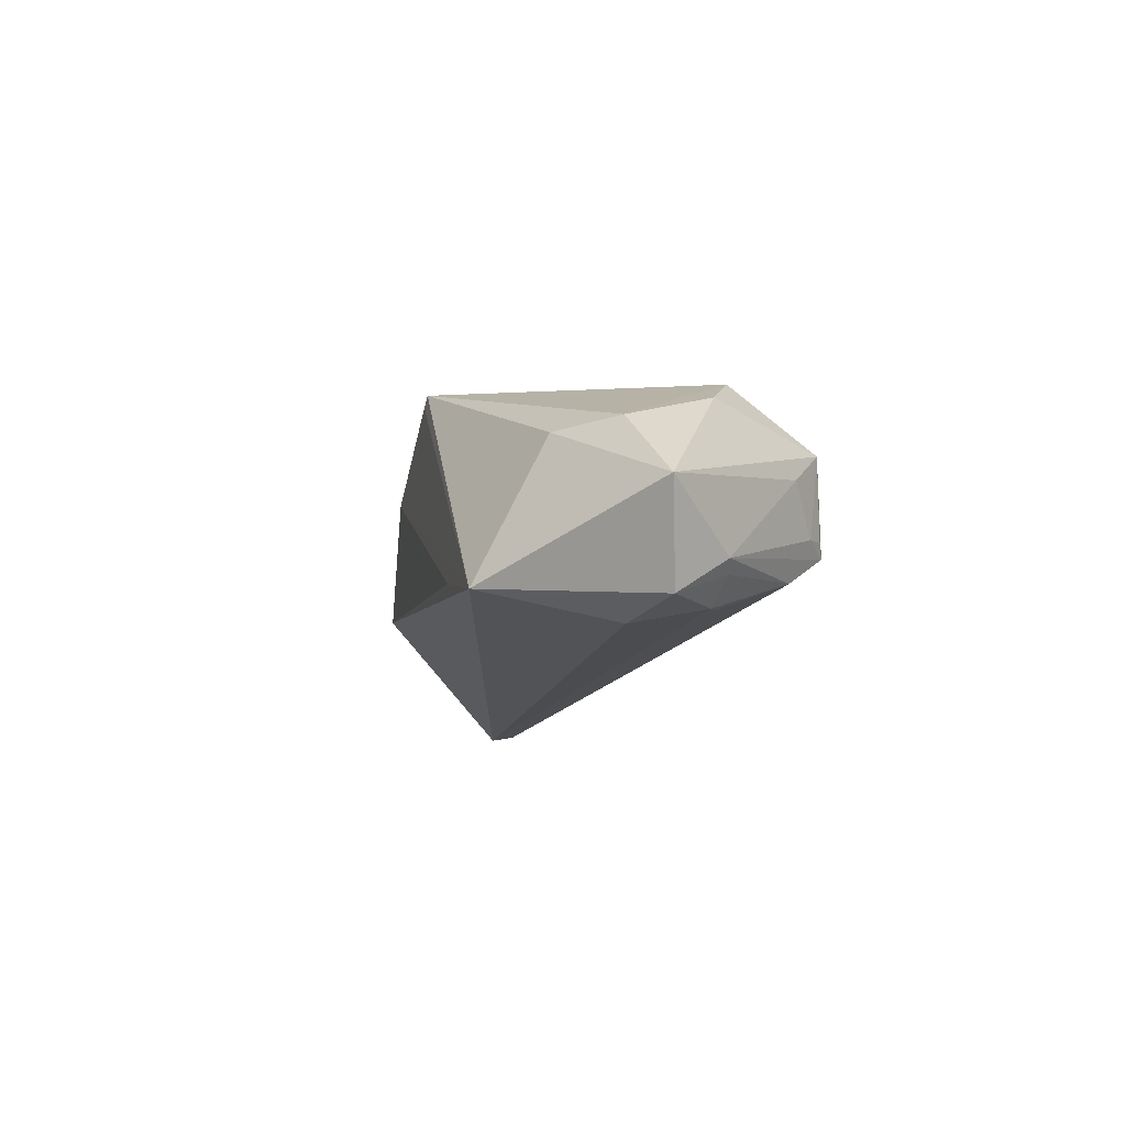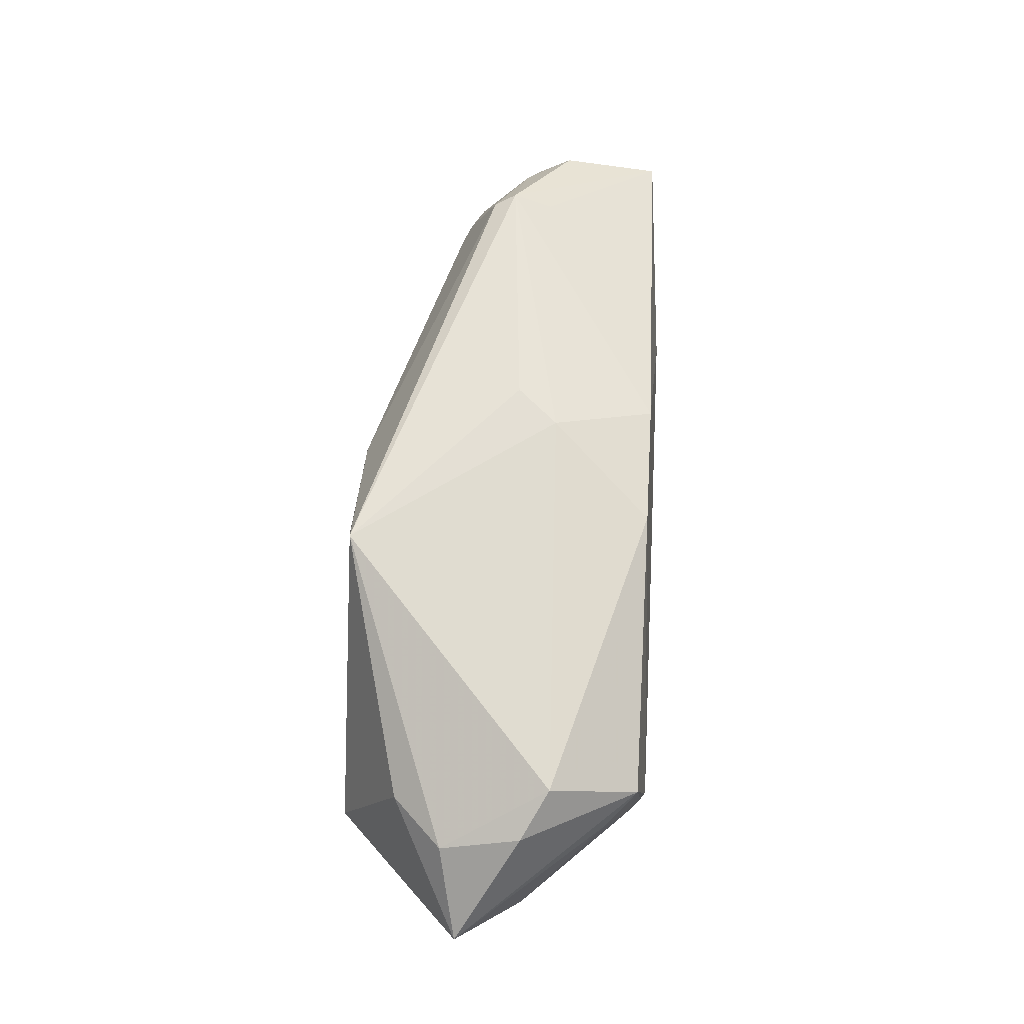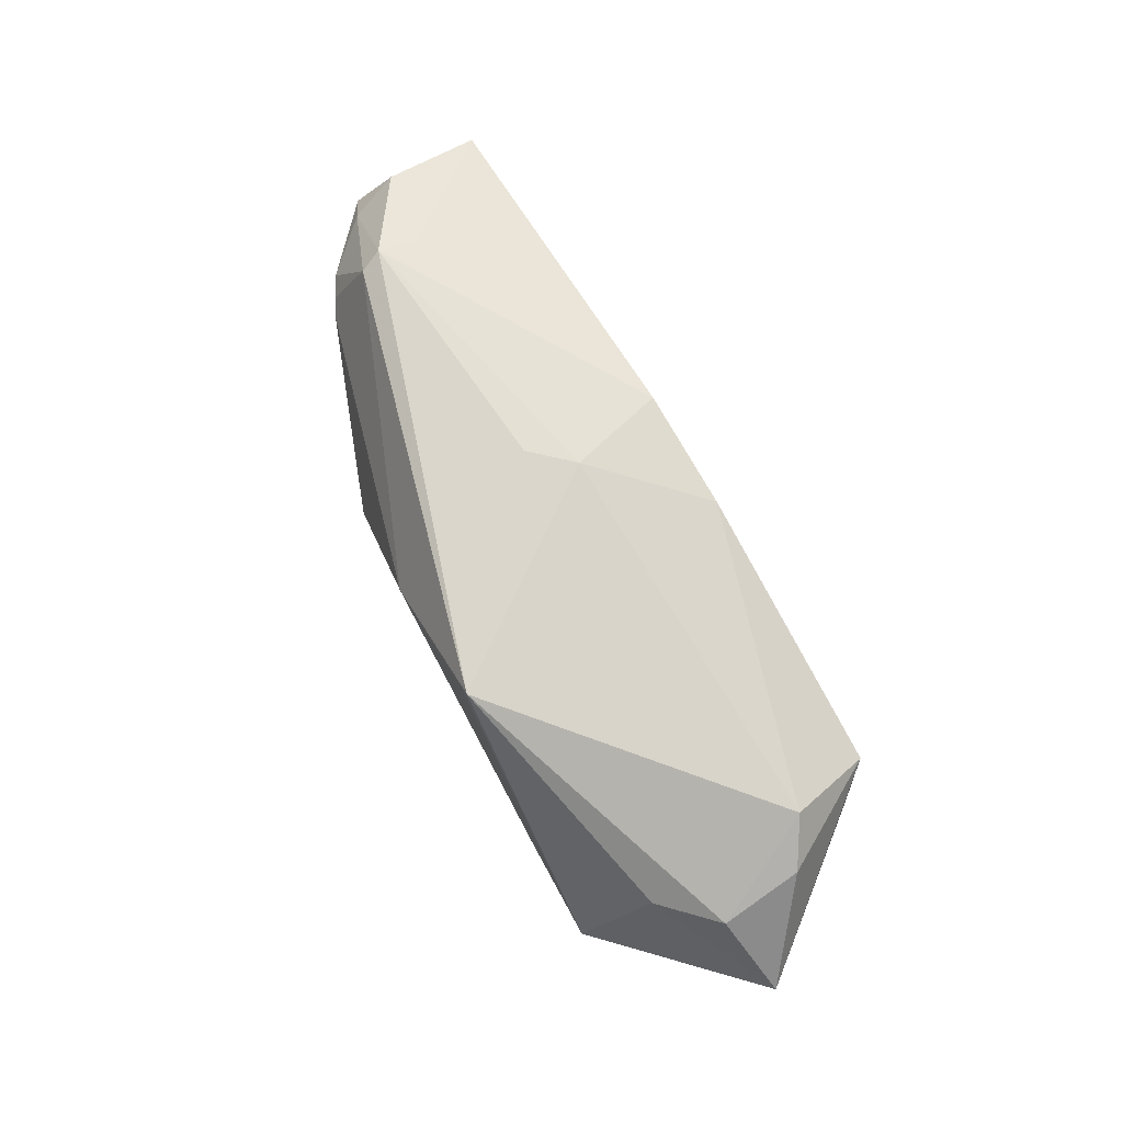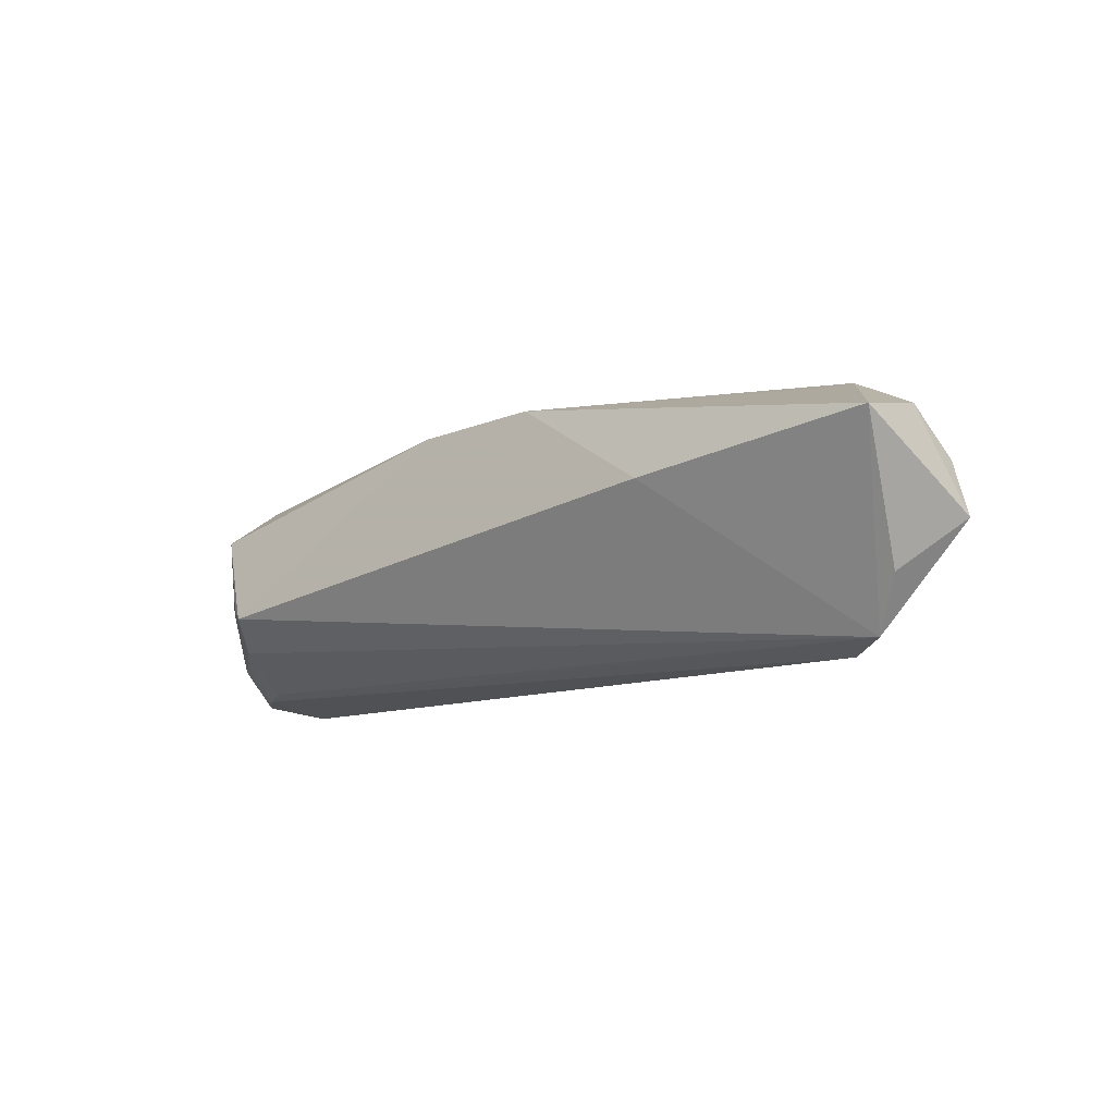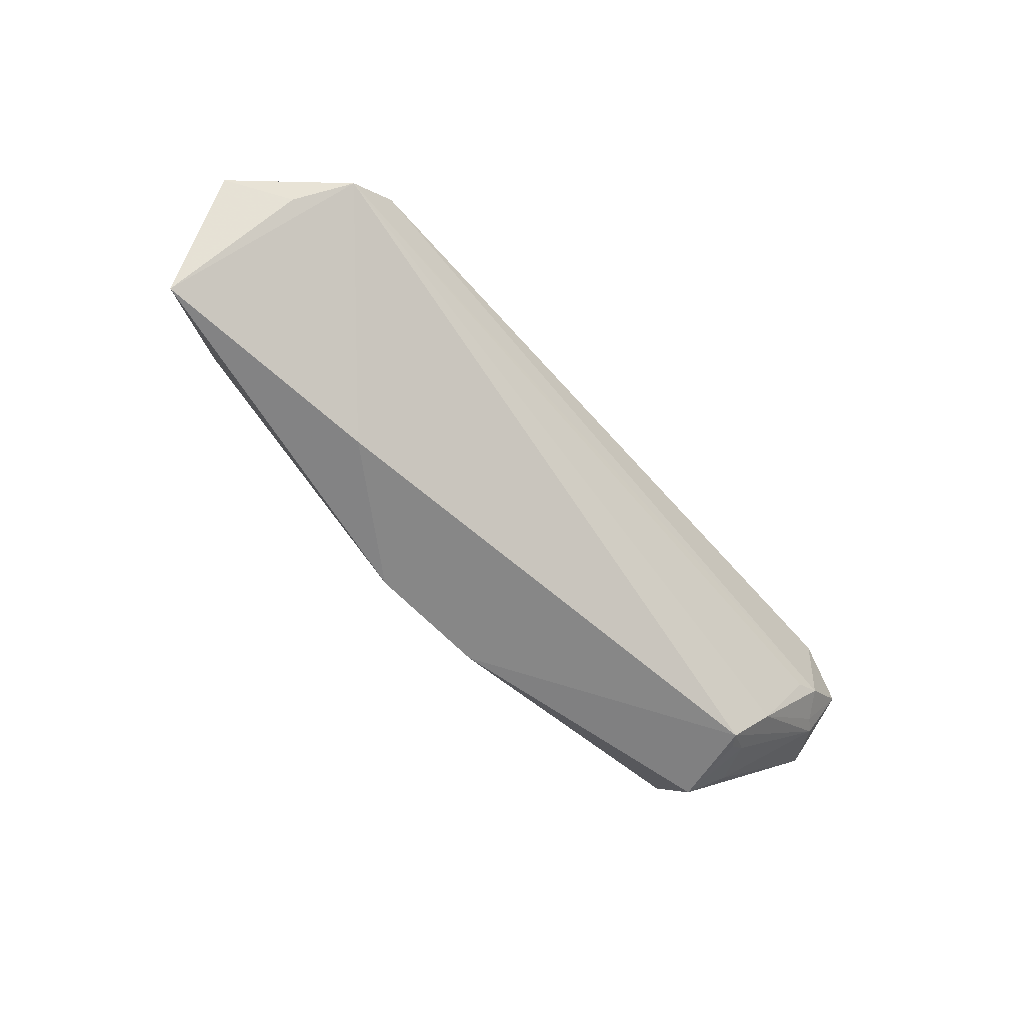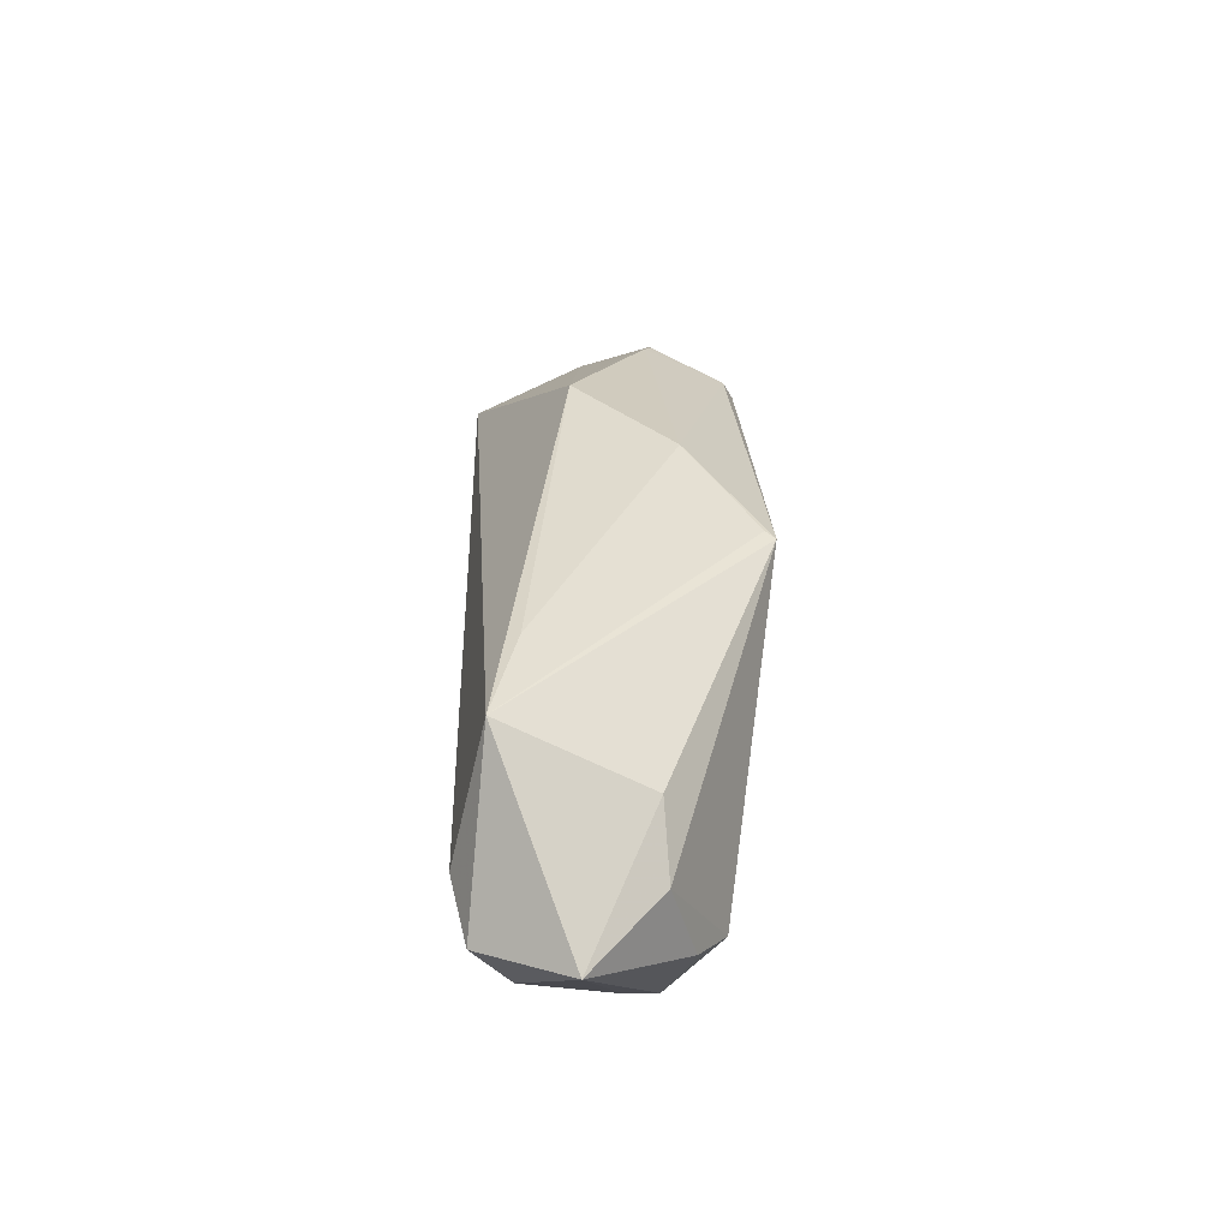
<metadata>
{"format":"obj","ext":"obj","renderer":"f3d","projection":"perspective","resolution":1024,"background":"white","views":[{"elev":-13.0,"azim":-104.0,"up":"+Z"},{"elev":63.3,"azim":-86.3,"up":"+Z"},{"elev":72.8,"azim":-119.6,"up":"+Z"},{"elev":-11.6,"azim":37.7,"up":"+Z"},{"elev":-66.9,"azim":131.1,"up":"+Y"},{"elev":38.1,"azim":-91.2,"up":"+Y"}]}
</metadata>
<code>
v -0.0407 0.02017 -0.01298
v -0.006162 -0.01821 0.01278
v 0.0558 -0.0006565 0.004018
v 0.01983 0.01849 -0.004837
v 0.004629 0.02017 0.007267
v -0.01304 0.02002 0.01657
v -0.04416 -0.01479 3.747e-05
v 0.042 0.009848 0.004634
v 0.009094 -0.01812 0.01375
v -0.04326 0.0122 0.003714
v -0.04598 0.004834 -0.01693
v 0.005344 -0.005483 0.0164
v -0.0475 -0.00384 -0.01526
v 0.04405 0.008683 0.005675
v 0.04176 0.0094 0.003112
v 0.009806 -0.0003746 0.01693
v -0.05893 0.00357 -0.004278
v 0.04291 -0.000187 -0.01693
v -0.05002 -0.004894 -0.01216
v -0.03858 -0.0195 -0.005286
v 0.04809 -0.004192 -0.01567
v 0.04408 0.0077 0.002102
v -0.04035 -0.01512 -0.01052
v 0.05893 -0.00302 -0.003431
v -0.04889 -0.004137 0.007077
v 0.05478 -0.01747 0.006916
v 0.05245 0.0009326 0.006878
v 0.04137 0.005064 0.01472
v -0.04969 0.005921 0.004235
v 0.05368 -0.00505 0.009936
v 0.0419 -0.002807 0.01428
v 0.02584 -0.01924 0.002772
v -0.04446 -0.005533 -0.01468
v -0.05187 -0.004492 -0.01085
v -0.02847 0.02016 -0.009857
v -0.05329 0.001808 -0.01514
v 0.04233 0.002246 0.016
v -0.0372 -0.02017 -0.006838
v 0.04696 0.007142 0.005381
v 0.05195 -0.007495 -0.009286
v -0.04334 -0.007434 0.01051
v -0.04071 -0.01862 0.003913
v -0.04056 -0.01768 -0.00555
v -0.0118 0.02017 0.01542
f 10 1 17
f 10 6 1
f 18 4 24
f 1 4 18
f 17 1 36
f 17 36 34
f 1 18 11
f 11 36 1
f 21 18 24
f 23 21 38
f 38 34 23
f 2 42 38
f 41 42 2
f 41 12 6
f 2 12 41
f 1 6 44
f 44 5 1
f 6 5 44
f 35 4 1
f 1 5 35
f 35 5 4
f 16 37 6
f 6 12 16
f 16 12 37
f 23 34 19
f 19 34 36
f 36 11 13
f 23 19 13
f 13 19 36
f 13 11 18
f 18 21 13
f 31 26 37
f 37 12 9
f 9 31 37
f 9 12 2
f 26 31 9
f 24 26 40
f 40 21 24
f 26 21 40
f 32 21 26
f 32 38 21
f 26 9 32
f 2 38 32
f 32 9 2
f 34 38 43
f 6 10 29
f 29 41 6
f 29 10 17
f 4 5 8
f 37 27 28
f 6 37 28
f 28 5 6
f 28 8 5
f 14 8 28
f 30 27 37
f 30 3 27
f 37 26 30
f 30 26 24
f 24 3 30
f 33 21 23
f 23 13 33
f 33 13 21
f 7 43 42
f 34 43 7
f 7 42 17
f 17 34 7
f 20 38 42
f 42 43 20
f 20 43 38
f 25 29 17
f 41 29 25
f 17 42 25
f 42 41 25
f 24 4 22
f 22 8 24
f 39 28 27
f 14 28 39
f 27 3 39
f 39 3 24
f 24 8 39
f 39 8 14
f 4 8 15
f 15 22 4
f 8 22 15

</code>
